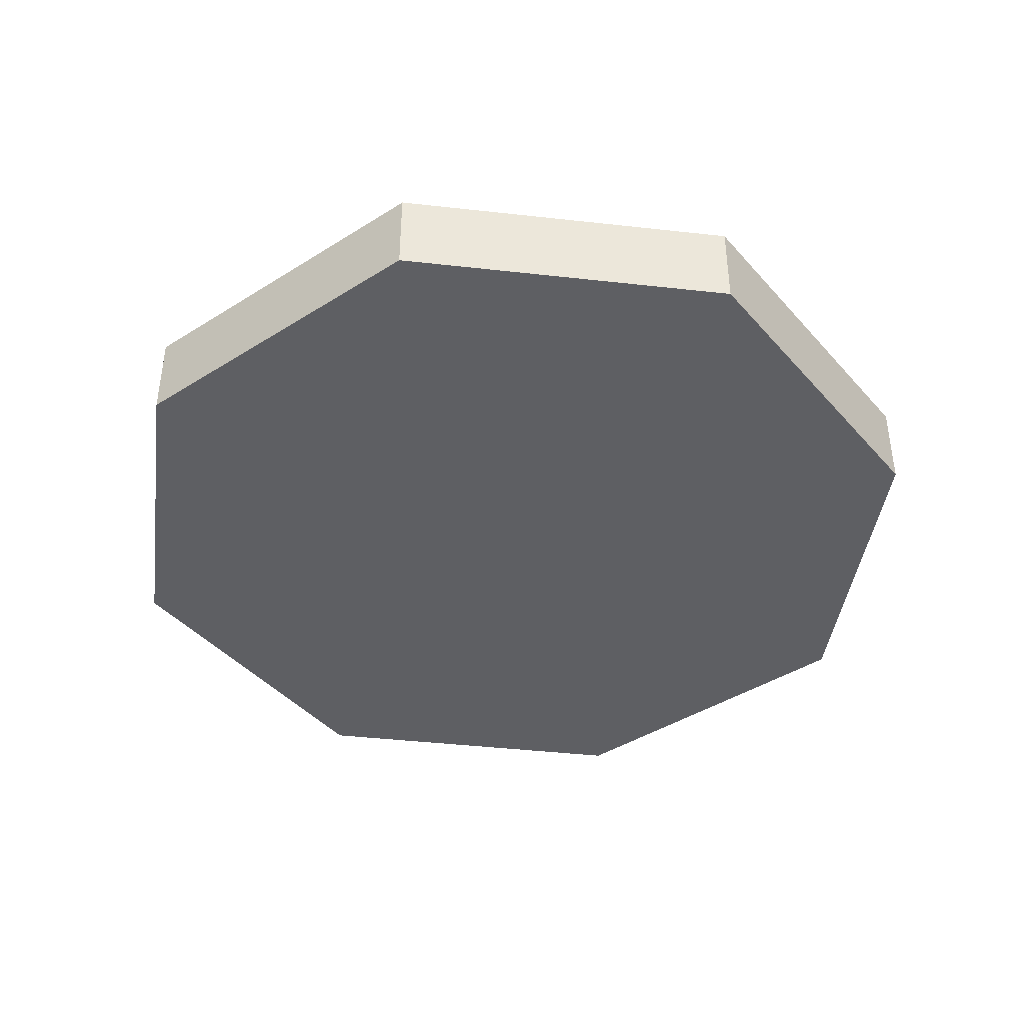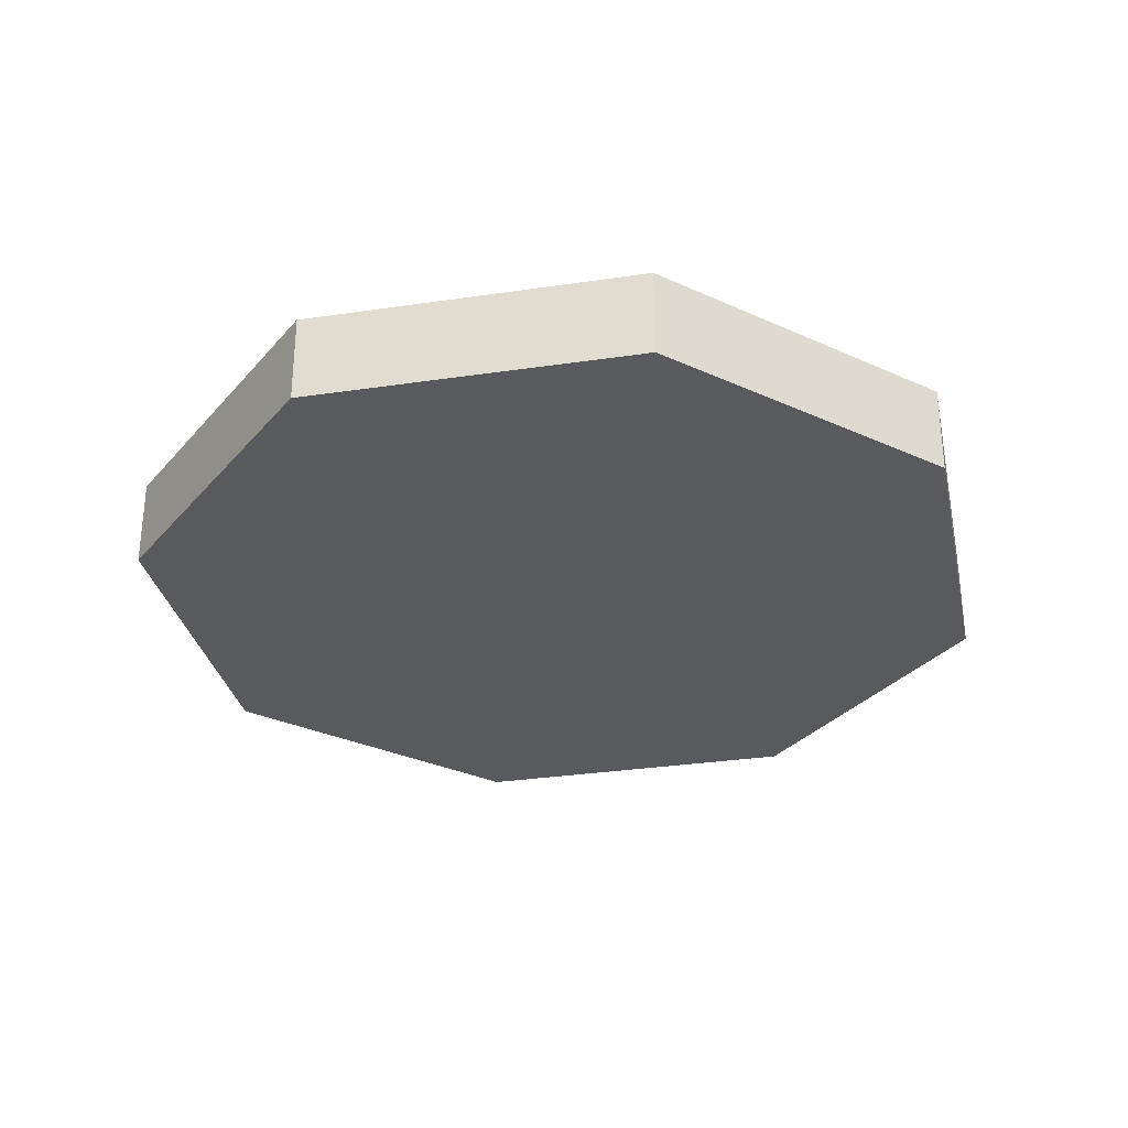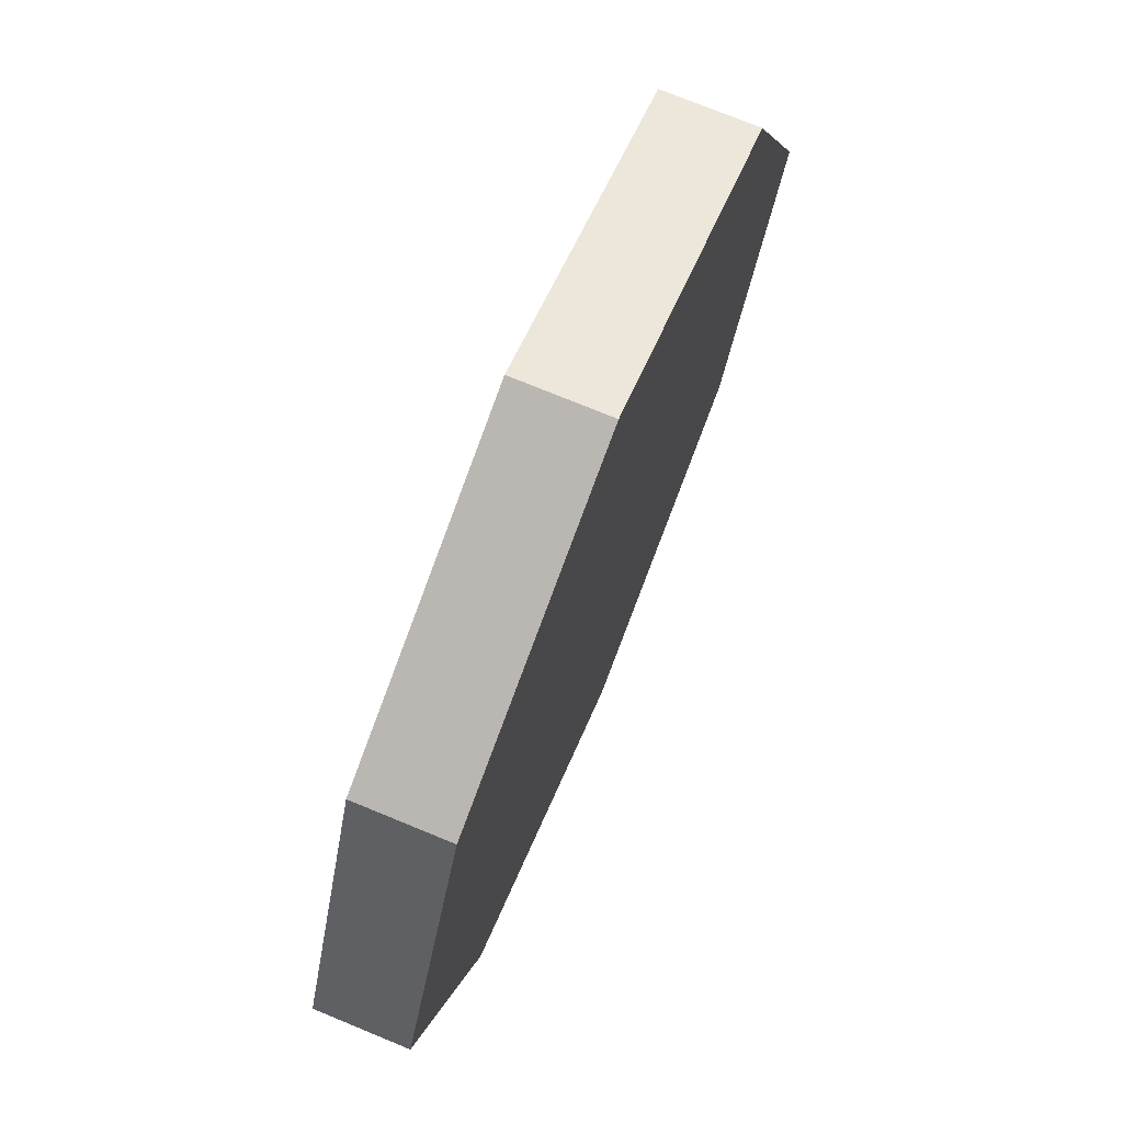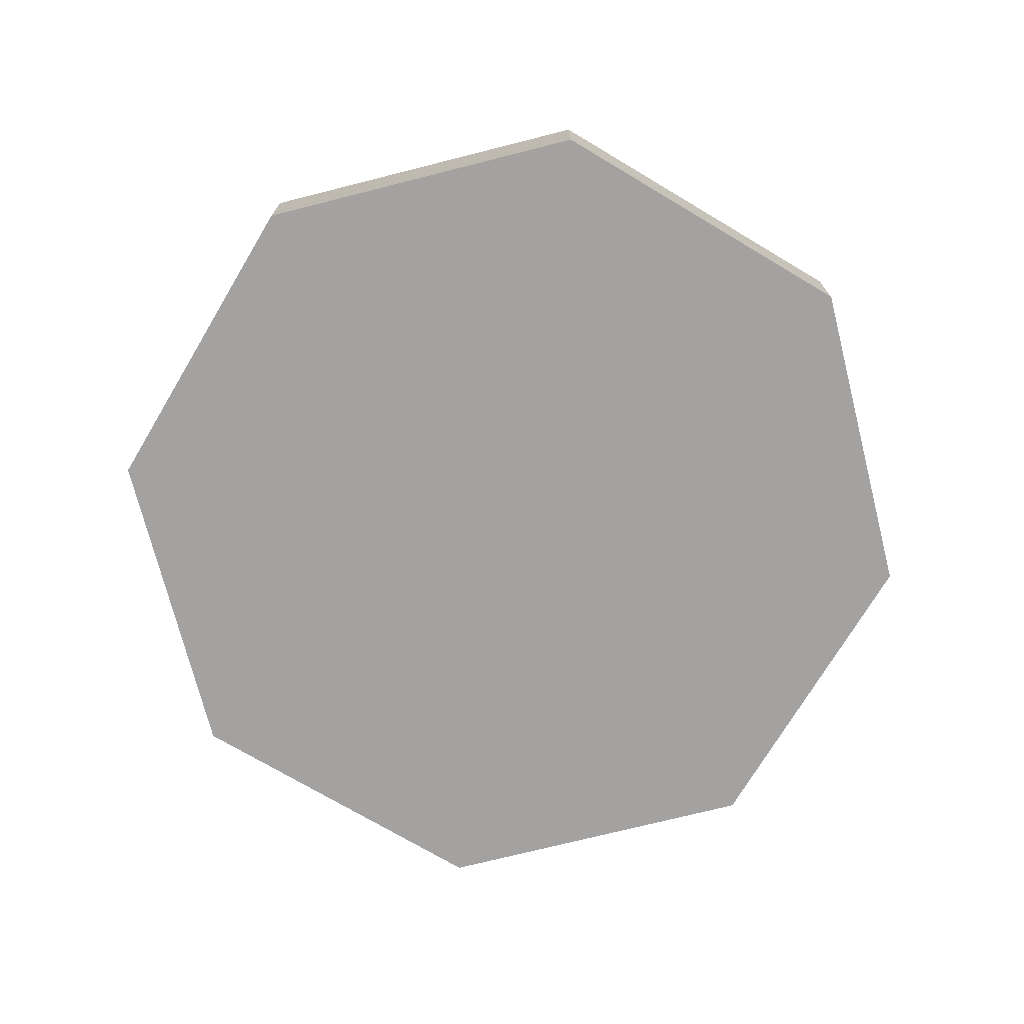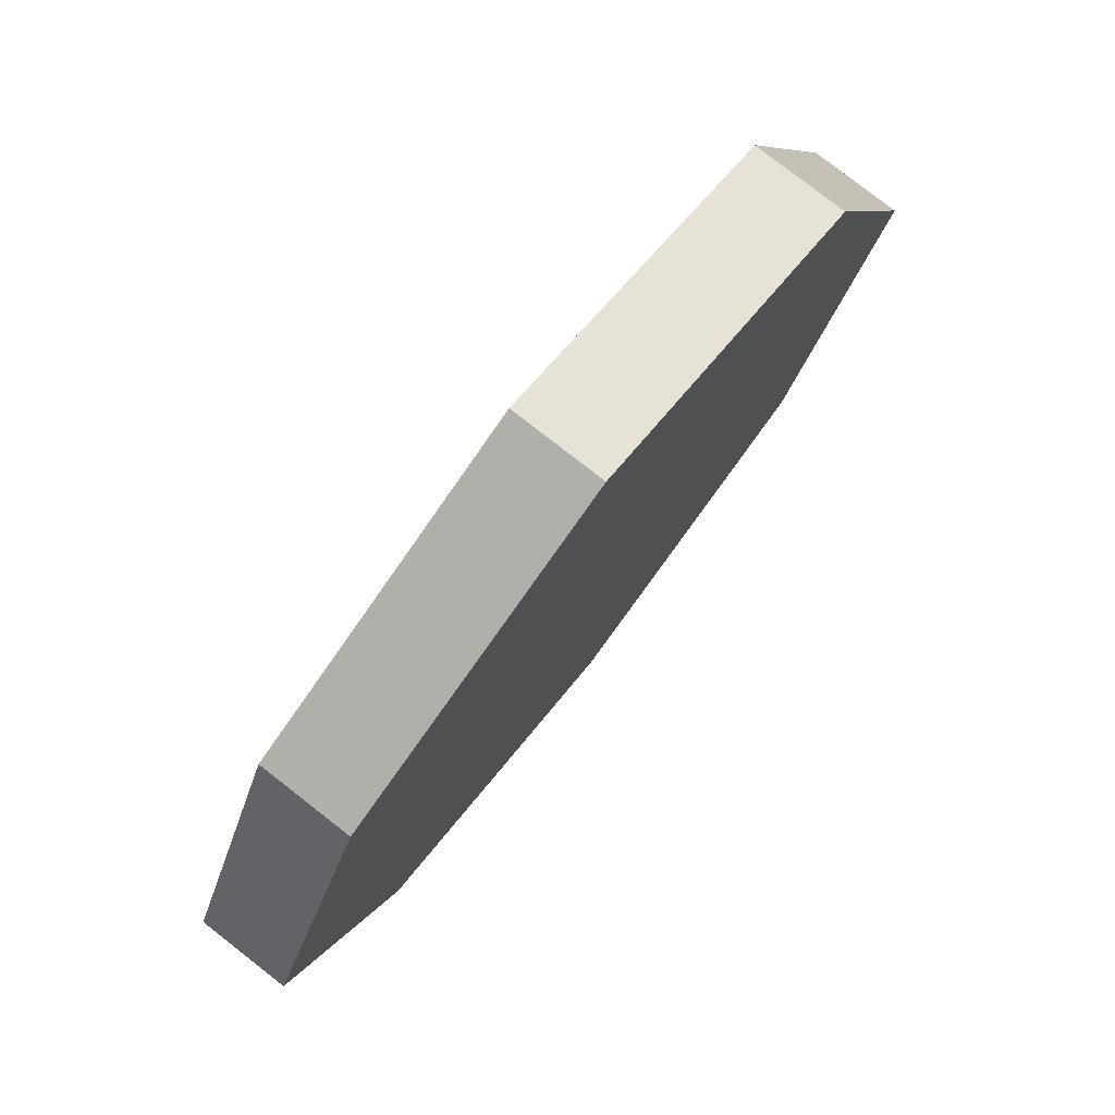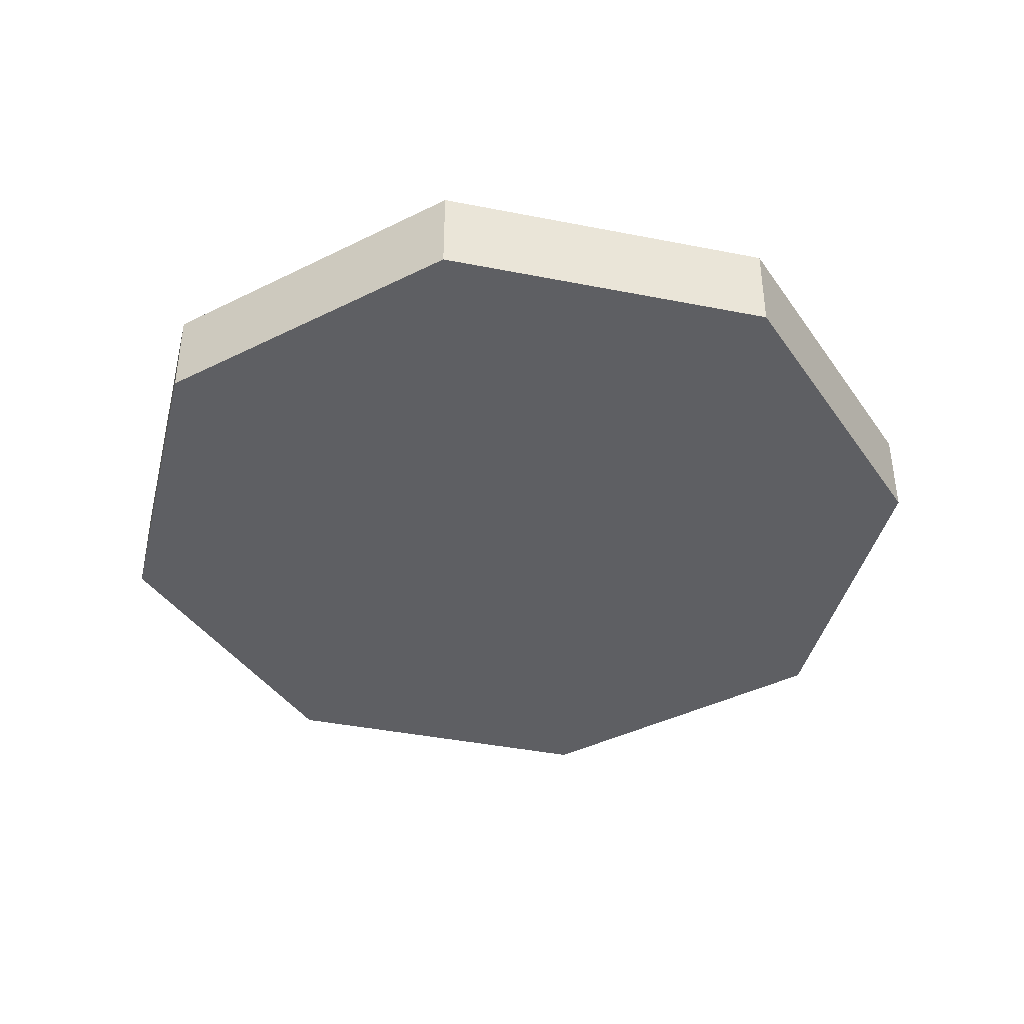
<metadata>
{"format":"obj","ext":"obj","renderer":"f3d","projection":"perspective","resolution":1024,"background":"white","views":[{"elev":-41.9,"azim":149.8,"up":"+Y"},{"elev":-31.4,"azim":-145.6,"up":"+Y"},{"elev":74.3,"azim":-67.6,"up":"+Z"},{"elev":-72.7,"azim":-8.3,"up":"+Y"},{"elev":79.3,"azim":127.9,"up":"+Z"},{"elev":-40.8,"azim":53.9,"up":"+Y"}]}
</metadata>
<code>
g fcbg_wasteland_roadsign_01
v 0.4298 -0.0436 -1.906e-09
v 0.4298 0.0436 1.906e-09
v 0.3039 0.0436 -0.3039
v 0.3039 -0.0436 -0.3039
v 0.3039 -0.0436 -0.3039
v 0.3039 0.0436 -0.3039
v -0 0.0436 -0.4298
v -0 -0.0436 -0.4298
v -0 -0.0436 -0.4298
v -0 0.0436 -0.4298
v -0.3039 0.0436 -0.3039
v -0.3039 -0.0436 -0.3039
v -0.3039 -0.0436 -0.3039
v -0.3039 0.0436 -0.3039
v -0.4298 0.0436 1.906e-09
v -0.4298 -0.0436 -1.906e-09
v -0.4298 -0.0436 -1.906e-09
v -0.4298 0.0436 1.906e-09
v -0.3039 0.0436 0.3039
v -0.3039 -0.0436 0.3039
v -0.3039 -0.0436 0.3039
v -0.3039 0.0436 0.3039
v -0 0.0436 0.4298
v -0 -0.0436 0.4298
v -0 -0.0436 0.4298
v -0 0.0436 0.4298
v 0.3039 0.0436 0.3039
v 0.3039 -0.0436 0.3039
v 0.3039 -0.0436 0.3039
v 0.3039 0.0436 0.3039
v 0.4298 0.0436 1.906e-09
v 0.4298 -0.0436 -1.906e-09
v -0 0.0436 0.4298
v -0 0.0436 1.906e-09
v 0.3039 0.0436 0.3039
v -0.3039 0.0436 0.3039
v 0.4298 0.0436 1.906e-09
v -0.4298 0.0436 1.906e-09
v 0.3039 0.0436 -0.3039
v -0.3039 0.0436 -0.3039
v -0 0.0436 -0.4298
v 0.3039 -0.0436 0.3039
v -0 -0.0436 -1.906e-09
v -0 -0.0436 0.4298
v 0.4298 -0.0436 -1.906e-09
v -0.3039 -0.0436 0.3039
v 0.3039 -0.0436 -0.3039
v -0.4298 -0.0436 -1.906e-09
v -0 -0.0436 -0.4298
v -0.3039 -0.0436 -0.3039
g fcbg_wasteland_roadsign_01_0
f 3 2 1
f 4 3 1
f 7 6 5
f 8 7 5
f 11 10 9
f 12 11 9
f 15 14 13
f 16 15 13
f 19 18 17
f 20 19 17
f 23 22 21
f 24 23 21
f 27 26 25
f 28 27 25
f 31 30 29
f 32 31 29
f 35 34 33
f 33 34 36
f 37 34 35
f 36 34 38
f 39 34 37
f 38 34 40
f 41 34 39
f 40 34 41
f 44 43 42
f 42 43 45
f 46 43 44
f 45 43 47
f 48 43 46
f 47 43 49
f 50 43 48
f 49 43 50

</code>
